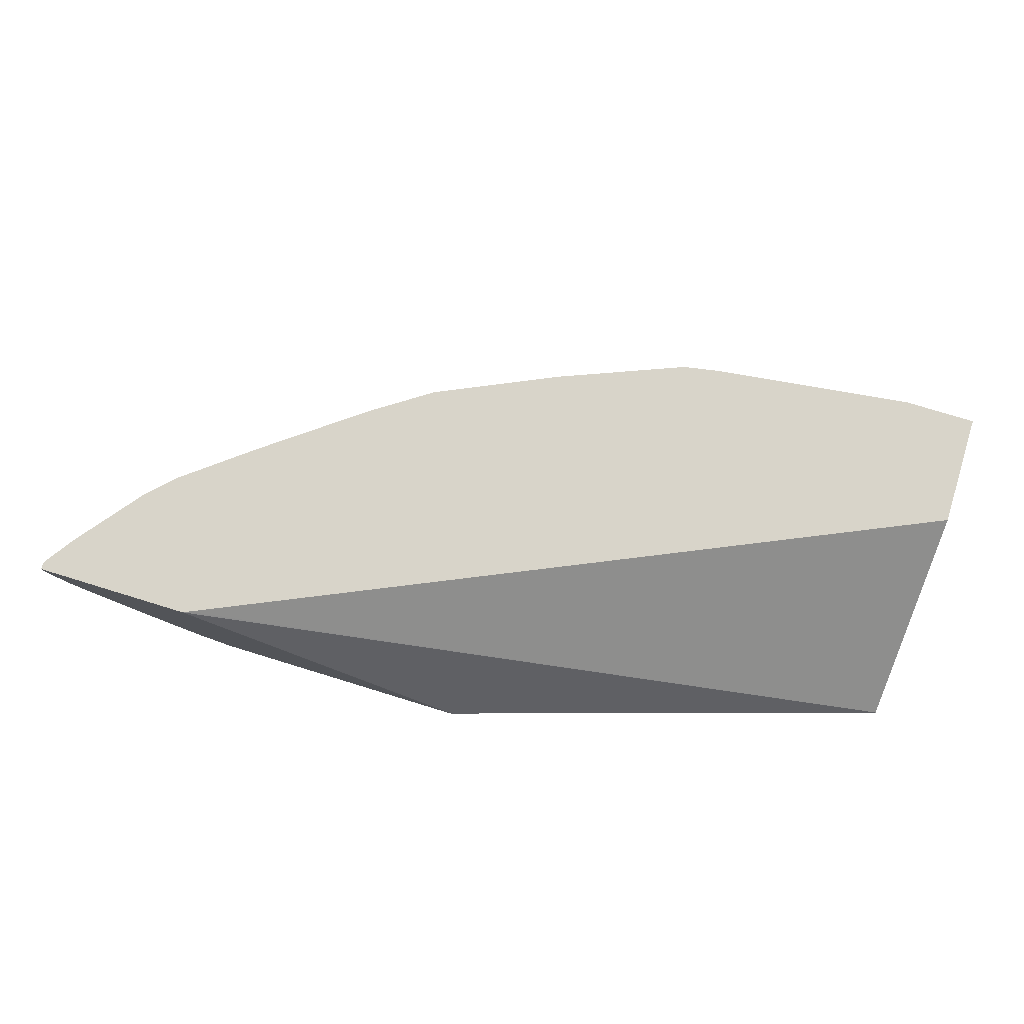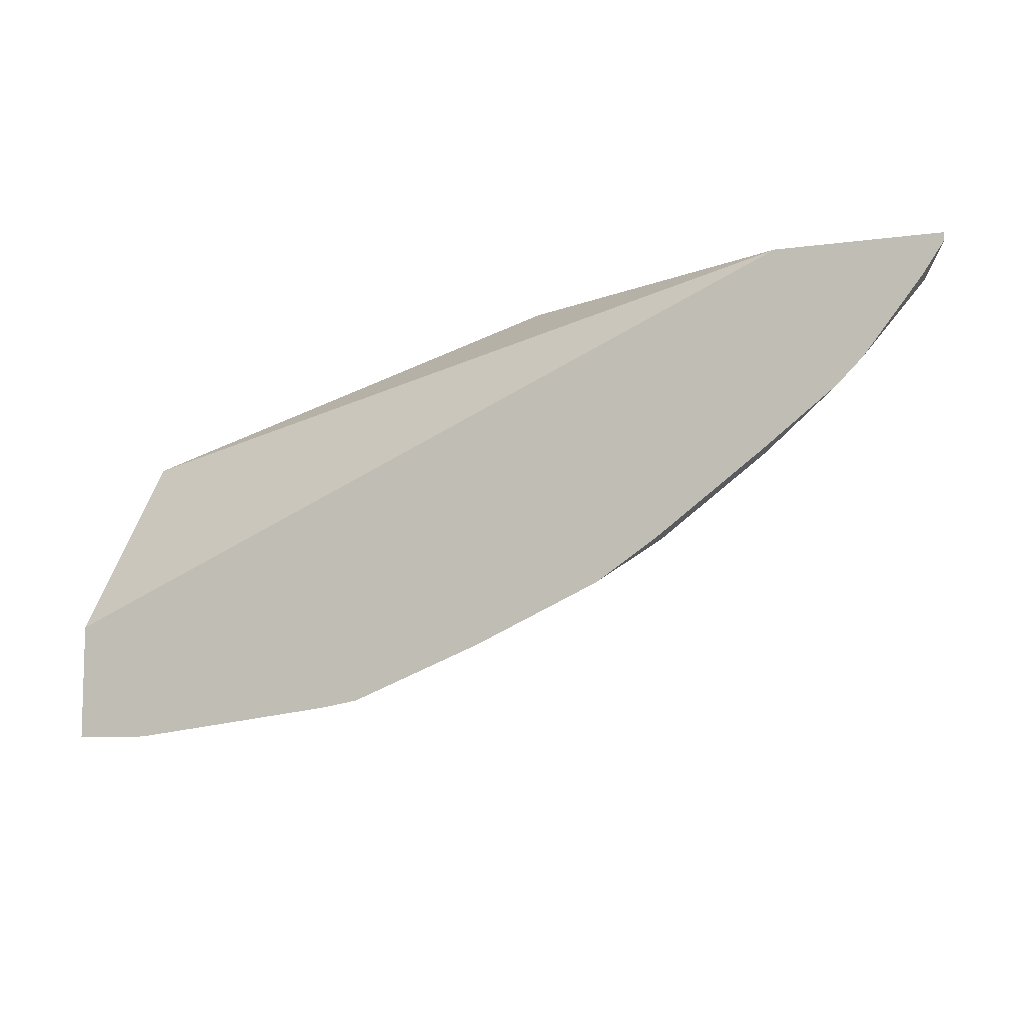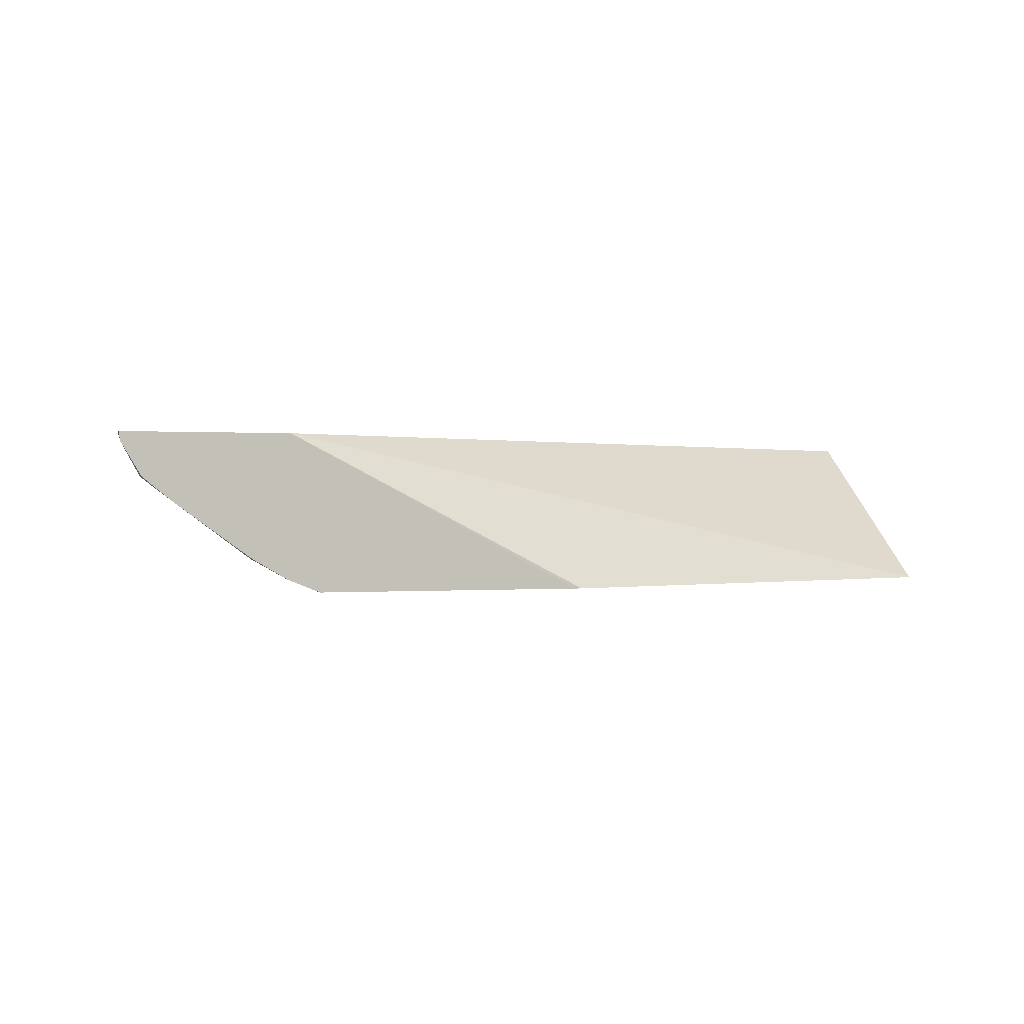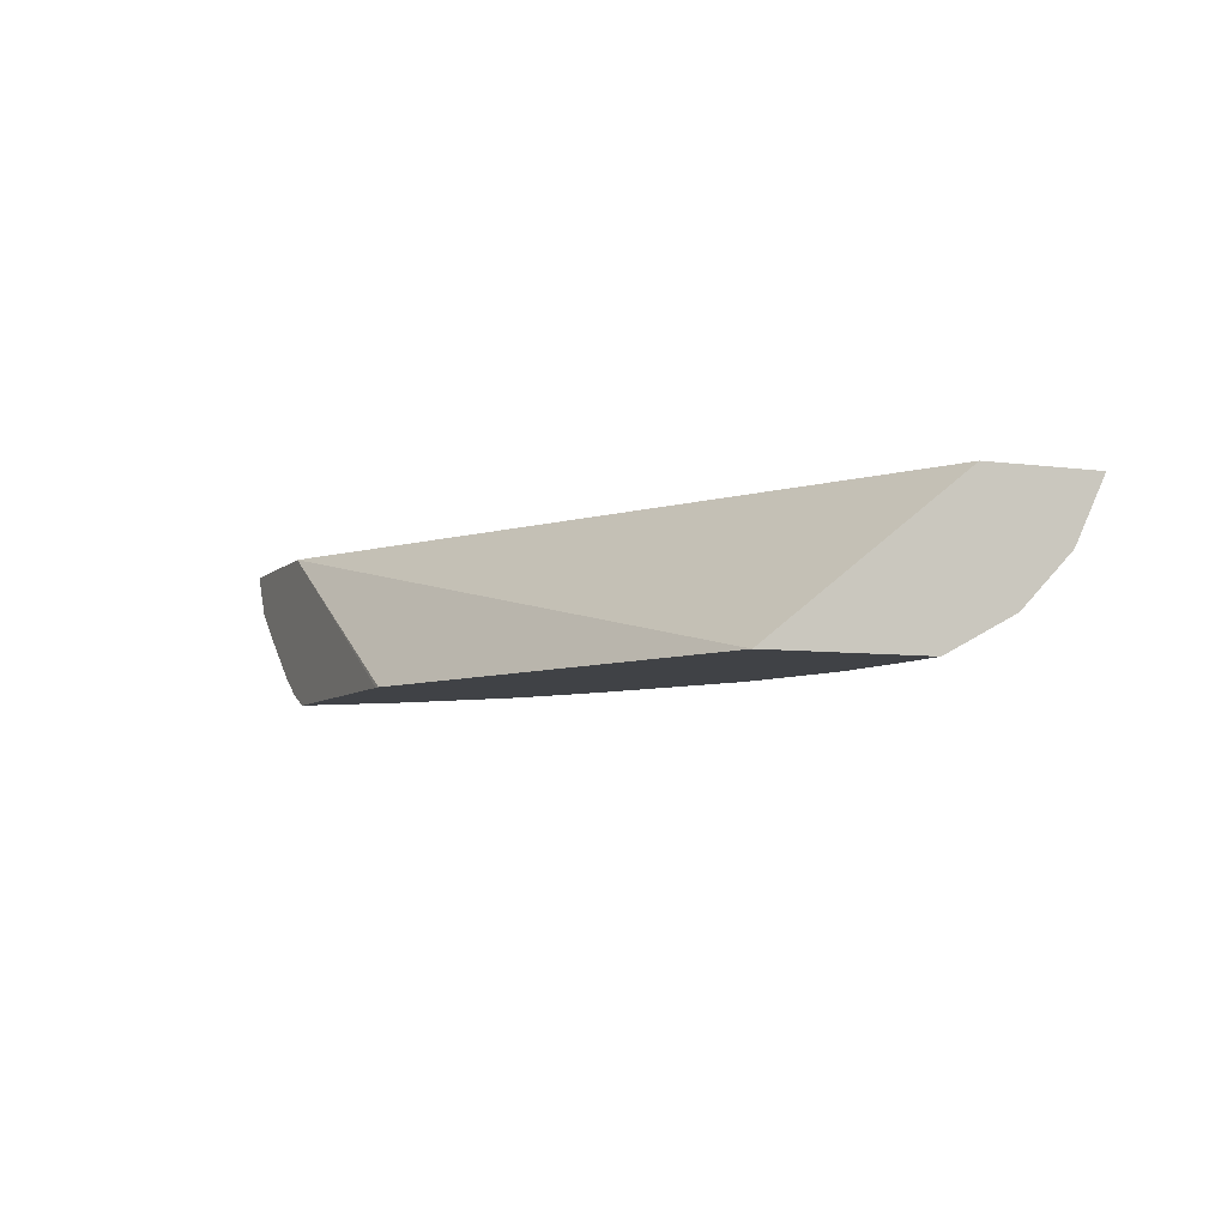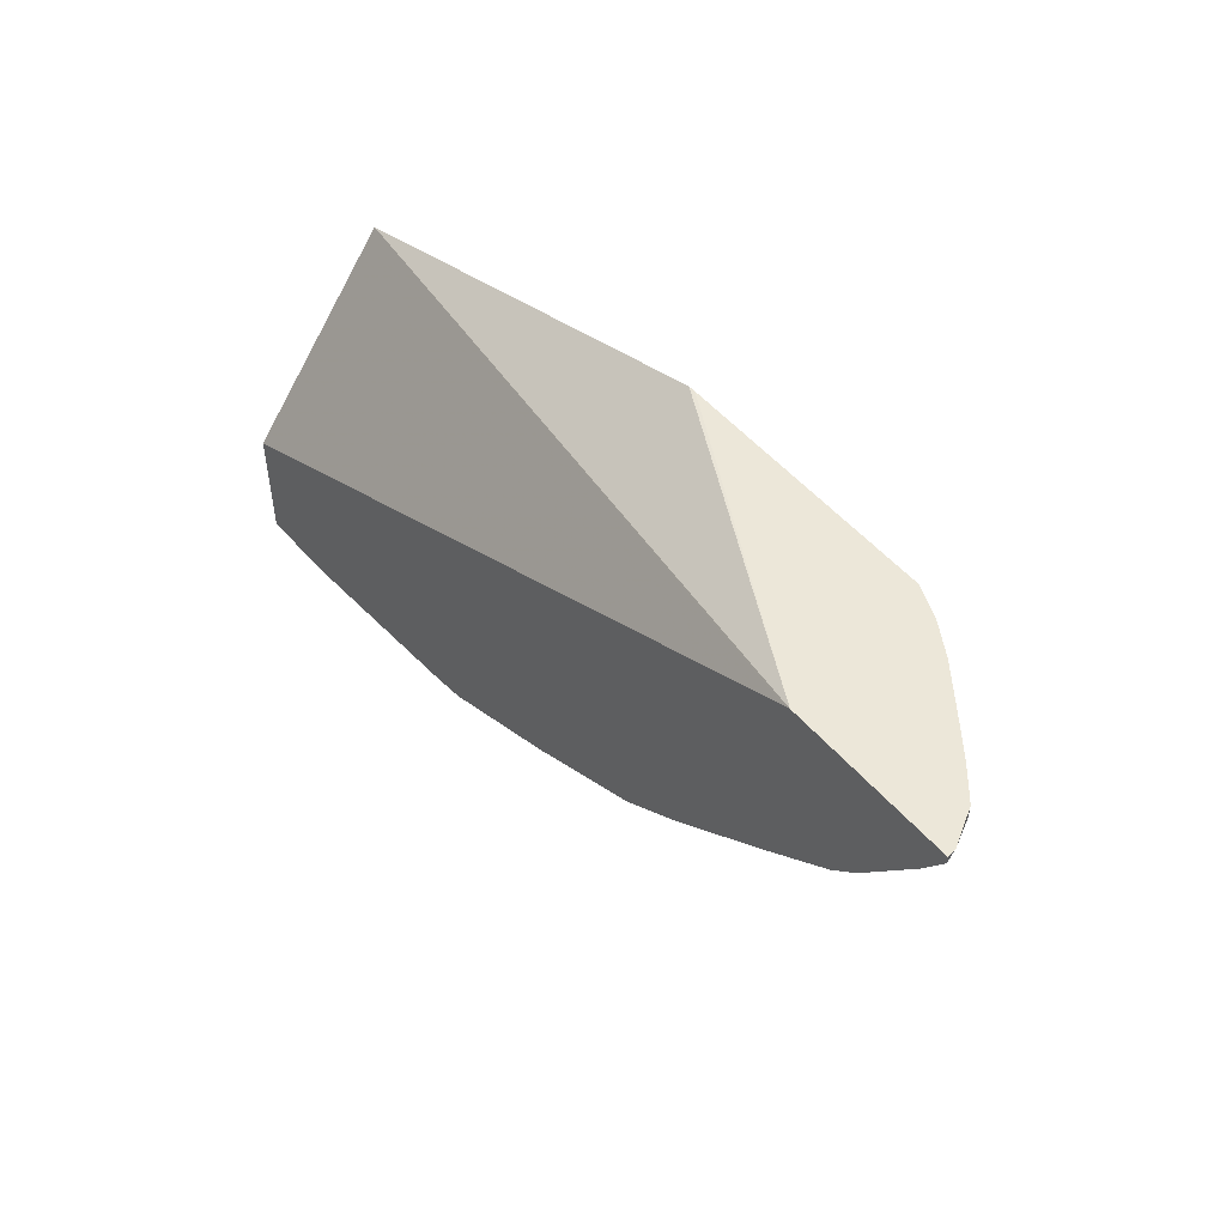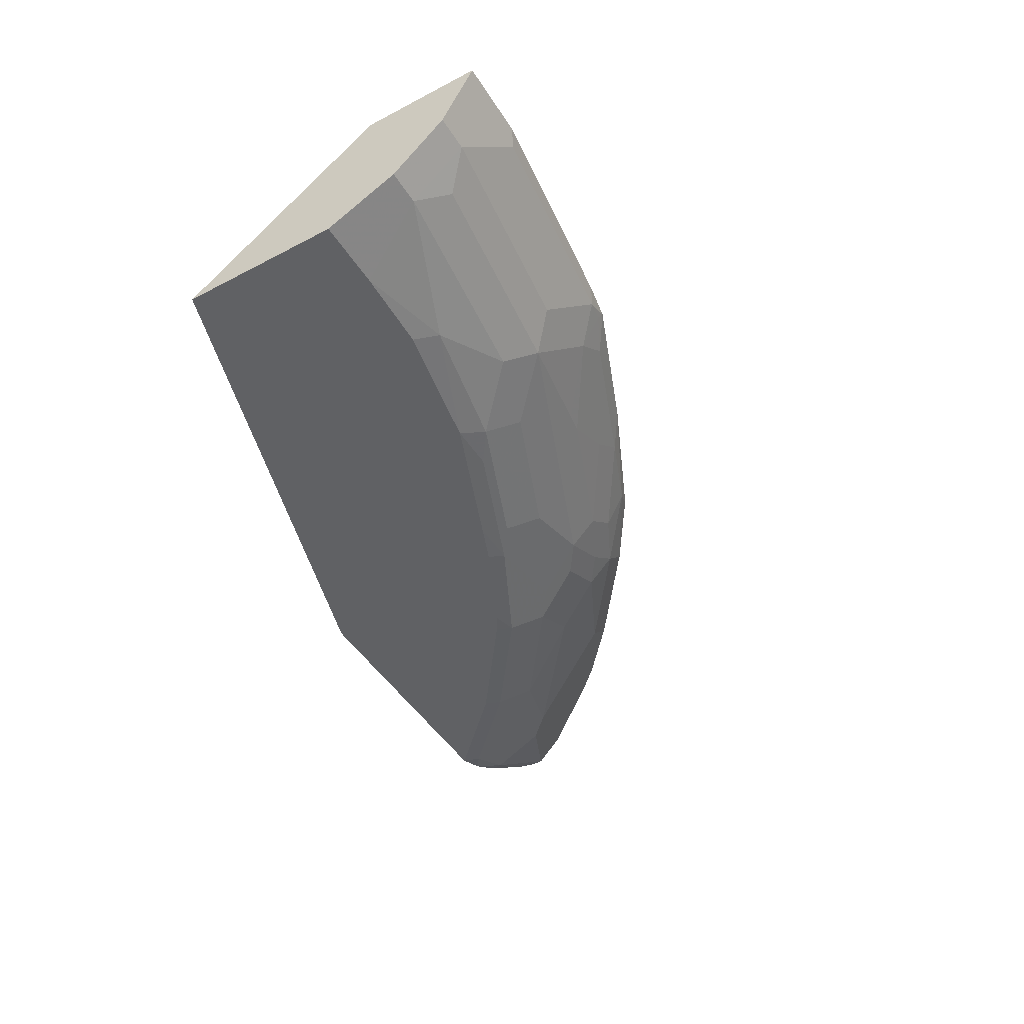
<metadata>
{"format":"obj","ext":"obj","renderer":"f3d","projection":"perspective","resolution":1024,"background":"white","views":[{"elev":75.4,"azim":17.1,"up":"+Y"},{"elev":-9.0,"azim":-159.6,"up":"+Z"},{"elev":0.2,"azim":-18.4,"up":"+Y"},{"elev":-6.3,"azim":67.1,"up":"+Y"},{"elev":50.0,"azim":-128.5,"up":"+Z"},{"elev":-46.8,"azim":120.7,"up":"+Y"}]}
</metadata>
<code>
v -0.06059 0.04429 -0.9345
v -0.0002273 0.04429 -0.9345
v -0.0002273 0.04178 -0.9332
v -0.06994 0.03495 -0.9298
v -0.2284 0.04429 -0.9135
v -0.0002273 0.04429 -0.8401
v -0.0002273 0.02081 -0.9228
v -0.02798 -0.007 -0.9089
v -0.2377 0.03495 -0.9089
v -0.2581 0.04429 -0.9083
v -0.0002273 -0.07843 -0.6821
v -0.6058 0.04429 -0.5686
v -0.0002273 -0.007 -0.9089
v -0.02798 -0.04894 -0.8669
v -0.049 -0.02796 -0.8879
v -0.2168 -0.02796 -0.8669
v -0.1958 -0.007 -0.8879
v -0.2587 0.01397 -0.8879
v -0.2552 0.03844 -0.9054
v -0.2831 0.03145 -0.8914
v -0.388 0.03145 -0.8494
v -0.363 0.04429 -0.8663
v -0.372 -0.07843 -0.5668
v -0.0002273 -0.07843 -0.8102
v -0.6106 0.04429 -0.5665
v -0.0002273 -0.04894 -0.8669
v -0.05523 -0.07843 -0.8102
v -0.1328 -0.06991 -0.8249
v -0.1958 -0.04894 -0.8459
v -0.3042 -0.0105 -0.8494
v -0.2587 -0.04894 -0.8249
v -0.3636 -0.04894 -0.783
v -0.4264 -0.02796 -0.783
v -0.3216 -0.007 -0.8459
v -0.3636 0.01397 -0.8459
v -0.4509 0.01048 -0.8075
v -0.4474 0.03495 -0.8249
v -0.4637 0.04429 -0.8203
v -0.3779 -0.07843 -0.5665
v -0.7405 0.04429 -0.5665
v -0.1204 -0.07843 -0.8079
v -0.2222 -0.07843 -0.7884
v -0.2377 -0.06991 -0.804
v -0.3426 -0.06991 -0.762
v -0.3671 -0.0734 -0.7446
v -0.4474 -0.04894 -0.7411
v -0.4509 -0.03146 -0.7655
v -0.4684 -0.007 -0.783
v -0.4264 -0.007 -0.804
v -0.4929 0.01048 -0.7865
v -0.5138 0.03145 -0.7865
v -0.5138 0.04429 -0.7865
v -0.5877 -0.07843 -0.5665
v -0.7405 0.04429 -0.5727
v -0.7392 0.03682 -0.5665
v -0.3271 -0.07843 -0.7466
v -0.2622 -0.0734 -0.7865
v -0.3571 -0.07843 -0.7345
v -0.3855 -0.07843 -0.7211
v -0.4274 -0.07843 -0.7001
v -0.4509 -0.0734 -0.7026
v -0.4719 -0.05243 -0.7236
v -0.4929 -0.0105 -0.7655
v -0.5767 0.01048 -0.7236
v -0.5977 0.03145 -0.7236
v -0.5977 0.04429 -0.7236
v -0.6133 -0.06804 -0.5665
v -0.5877 -0.07843 -0.5668
v -0.7235 0.04429 -0.5978
v -0.7235 0.03145 -0.5978
v -0.7235 0.01048 -0.5768
v -0.7235 0.01048 -0.5665
v -0.4408 -0.07843 -0.6926
v -0.5348 -0.0734 -0.6397
v -0.5558 -0.05243 -0.6607
v -0.5138 -0.03146 -0.7236
v -0.5977 -0.0105 -0.6817
v -0.6537 0.01747 -0.6537
v -0.6537 0.03844 -0.6747
v -0.6566 0.04429 -0.6776
v -0.6397 -0.05243 -0.5665
v -0.6397 -0.05243 -0.5768
v -0.5977 -0.0734 -0.5768
v -0.5667 -0.07843 -0.5877
v -0.6775 0.04429 -0.6566
v -0.7026 0.03145 -0.6187
v -0.6746 0.03844 -0.6537
v -0.7004 -0.008346 -0.5665
v -0.7026 0.01048 -0.5978
v -0.6397 -0.03146 -0.6187
v -0.5248 -0.07843 -0.6297
v -0.6187 -0.03146 -0.6397
v -0.6762 -0.02609 -0.5665
f 46 62 47
f 45 58 59
f 45 59 60
f 45 57 56
f 45 60 61
f 45 61 46
f 46 61 62
f 45 56 58
f 47 62 63
f 54 69 70
f 50 63 64
f 50 64 65
f 50 65 51
f 51 65 66
f 51 66 52
f 53 67 68
f 54 70 71
f 43 45 44
f 54 71 55
f 48 63 50
f 43 57 45
f 32 46 33
f 42 56 57
f 55 71 72
f 30 33 34
f 32 44 45
f 32 45 46
f 32 43 44
f 33 46 47
f 33 47 63
f 33 63 48
f 33 48 49
f 33 49 34
f 34 49 35
f 35 49 36
f 36 49 48
f 36 48 50
f 36 50 37
f 37 50 51
f 37 51 38
f 38 51 52
f 40 54 55
f 42 57 43
f 60 73 61
f 78 89 86
f 61 91 74
f 71 90 82
f 71 82 88
f 74 91 83
f 74 83 82
f 74 82 75
f 75 82 90
f 75 90 92
f 75 92 76
f 76 92 77
f 77 92 90
f 77 90 78
f 29 43 31
f 78 86 79
f 78 90 89
f 79 87 85
f 79 85 80
f 81 93 82
f 82 93 88
f 83 91 84
f 71 89 90
f 61 73 91
f 71 88 72
f 70 87 79
f 61 74 75
f 61 75 62
f 62 75 76
f 62 76 63
f 63 76 77
f 63 77 64
f 64 77 65
f 65 77 78
f 65 78 79
f 65 79 80
f 65 80 66
f 67 81 82
f 67 82 83
f 67 83 68
f 68 83 84
f 69 85 70
f 70 86 89
f 70 89 71
f 70 85 87
f 70 79 86
f 28 43 29
f 31 43 32
f 28 41 42
f 4 7 8
f 4 8 9
f 4 9 5
f 5 9 10
f 6 12 11
f 7 13 8
f 8 13 26
f 8 26 14
f 8 14 15
f 8 15 16
f 8 16 17
f 8 17 9
f 9 17 16
f 9 16 18
f 9 18 19
f 9 19 10
f 10 19 20
f 10 20 21
f 10 21 22
f 3 7 4
f 2 7 3
f 2 13 7
f 2 26 13
f 1 2 3
f 1 3 4
f 1 4 5
f 1 5 10
f 28 42 43
f 1 22 38
f 1 38 52
f 1 52 66
f 1 66 80
f 11 23 39
f 1 80 85
f 1 69 54
f 1 54 40
f 1 40 25
f 1 25 12
f 1 12 6
f 1 6 2
f 2 6 11
f 2 11 24
f 2 24 26
f 1 85 69
f 11 39 53
f 1 10 22
f 11 68 84
f 18 30 34
f 18 34 35
f 18 35 21
f 18 21 20
f 18 20 19
f 21 35 36
f 21 36 37
f 22 37 38
f 16 33 30
f 23 25 39
f 25 55 72
f 25 72 88
f 25 88 93
f 25 93 81
f 25 81 67
f 25 67 53
f 25 53 39
f 27 41 28
f 25 40 55
f 16 32 33
f 21 37 22
f 16 29 31
f 11 84 91
f 16 31 32
f 11 73 60
f 11 60 59
f 11 59 58
f 11 58 56
f 11 56 42
f 11 42 41
f 11 41 27
f 11 27 24
f 11 91 73
f 11 53 68
f 11 12 25
f 16 30 18
f 14 29 15
f 14 28 29
f 15 29 16
f 14 24 27
f 14 26 24
f 11 25 23
f 14 27 28

</code>
